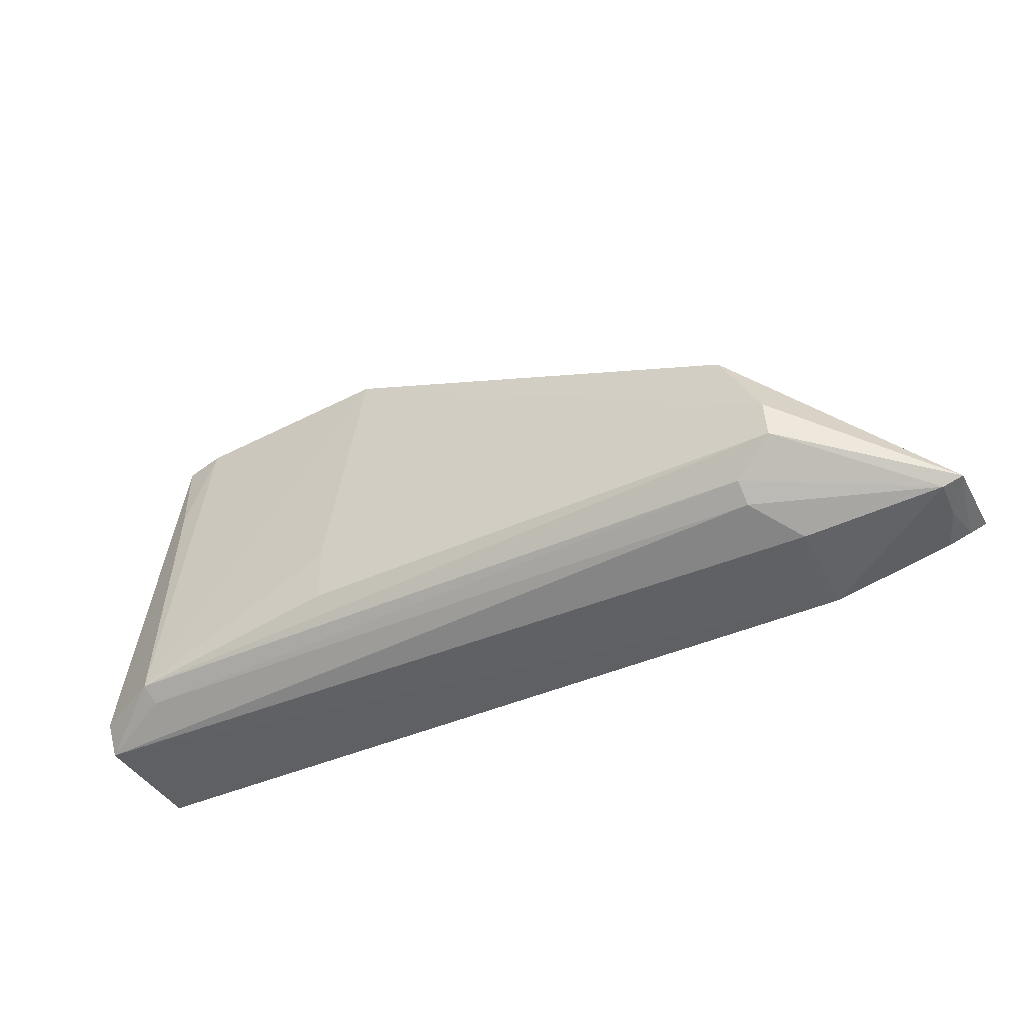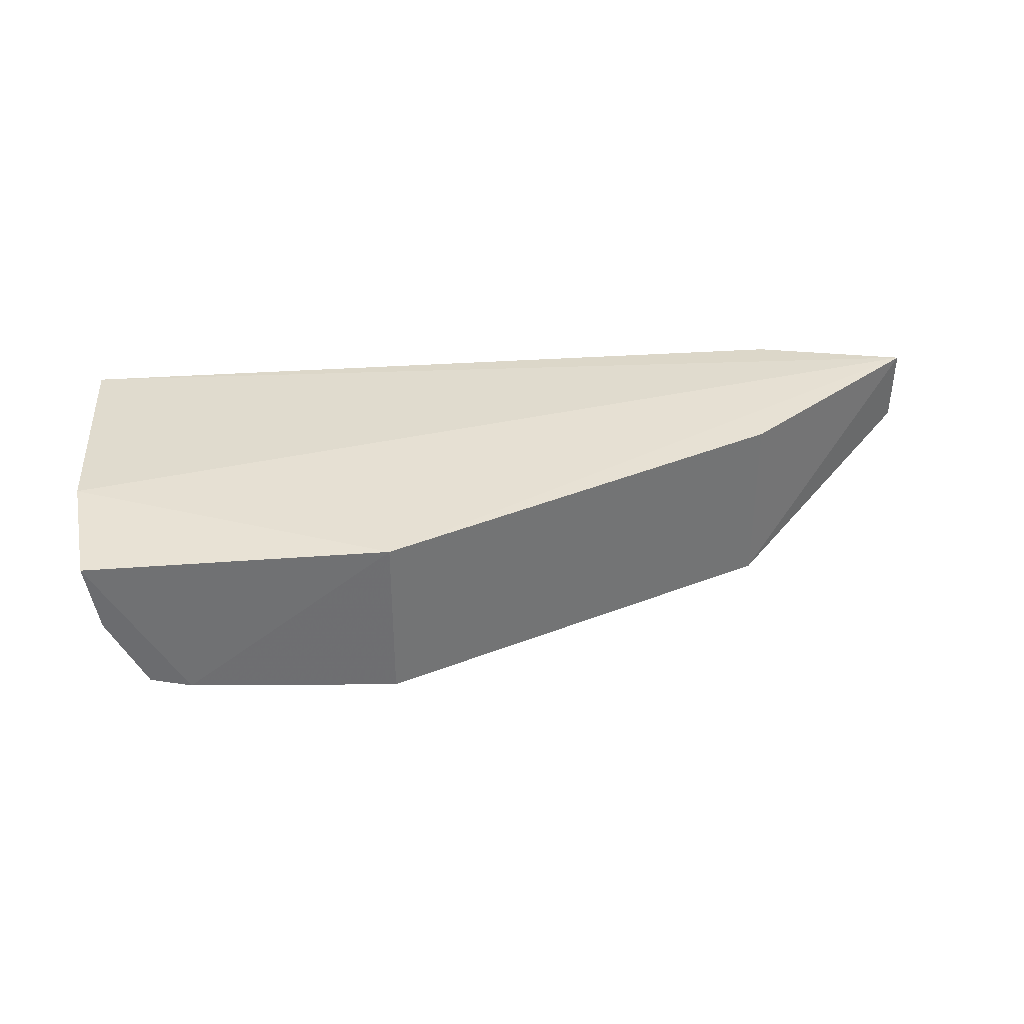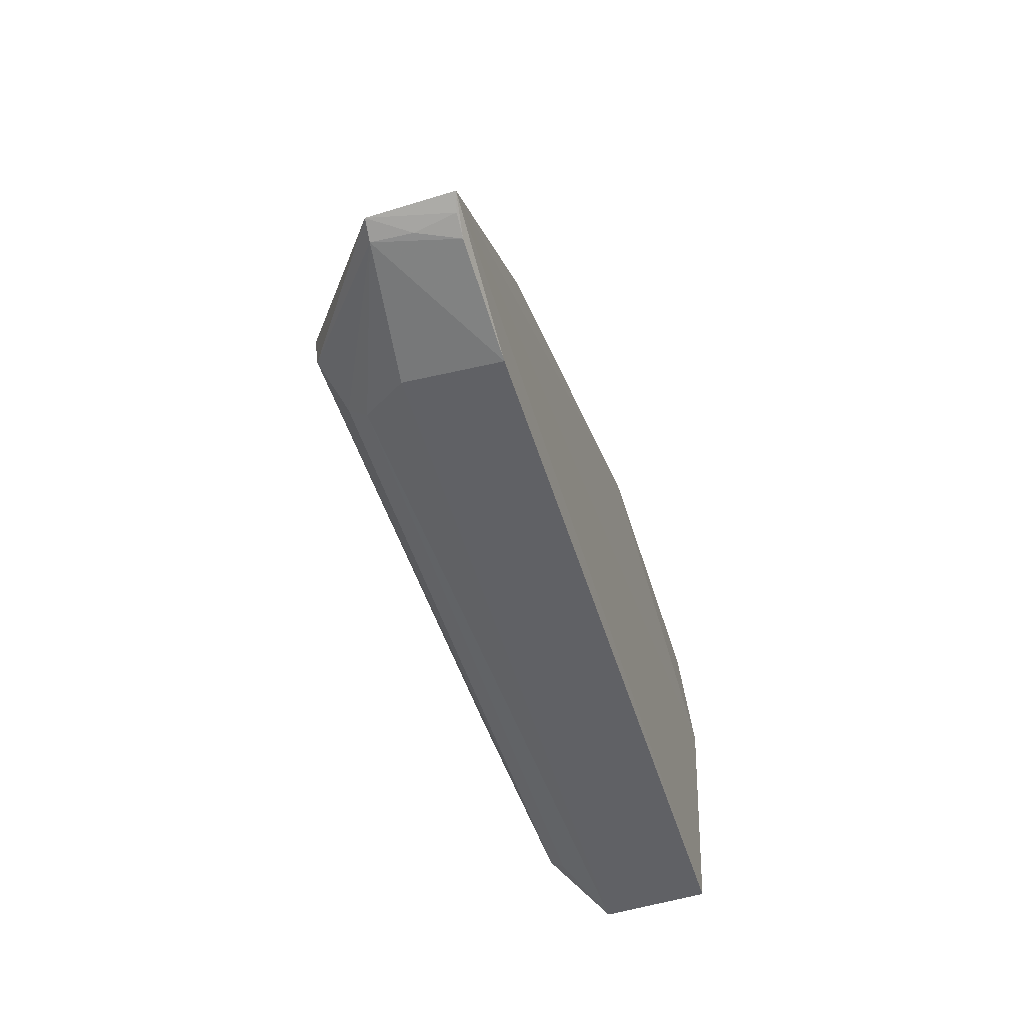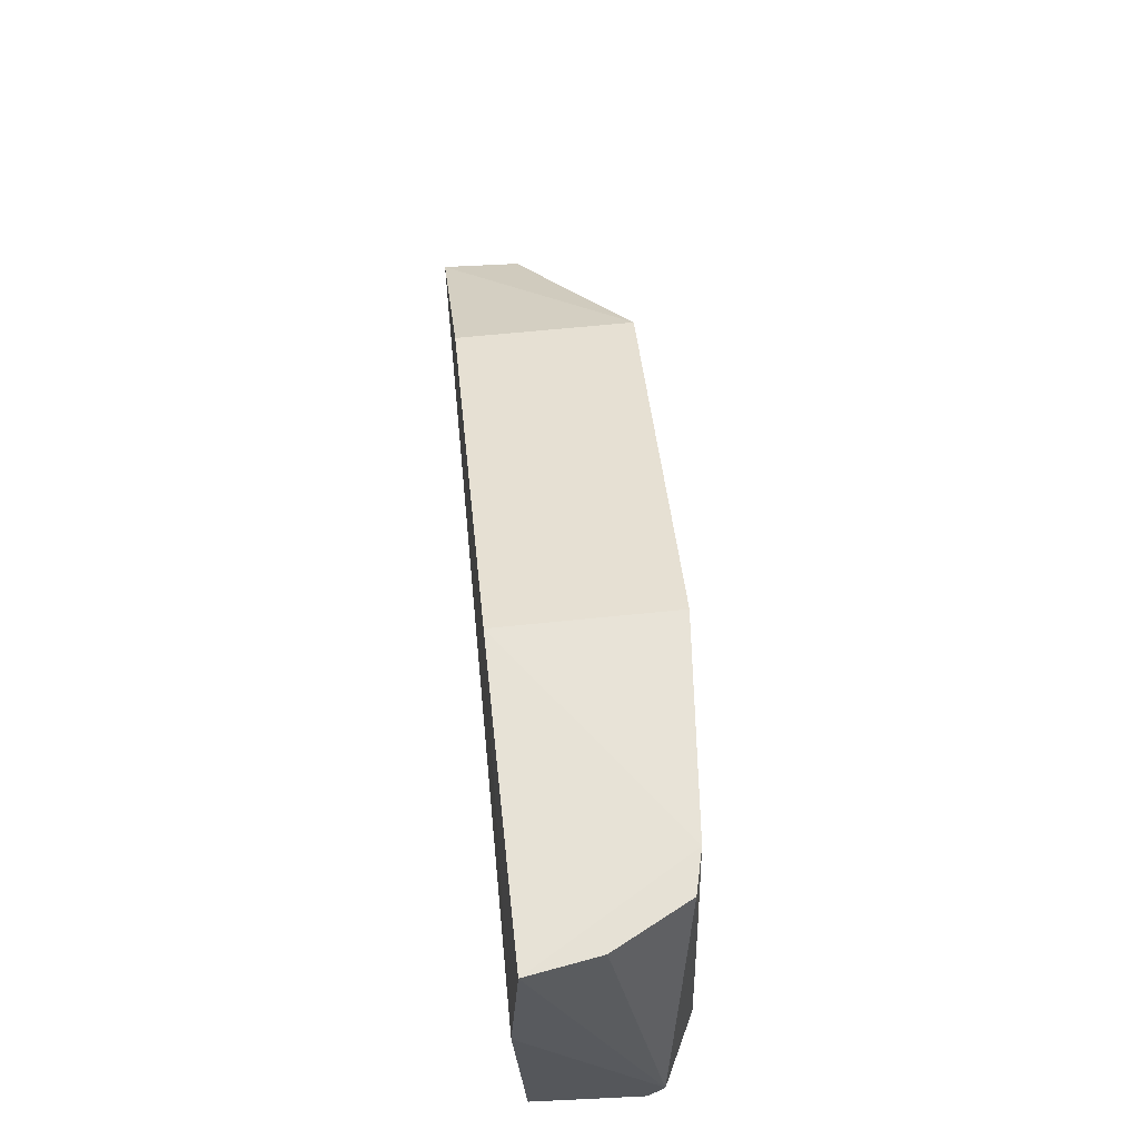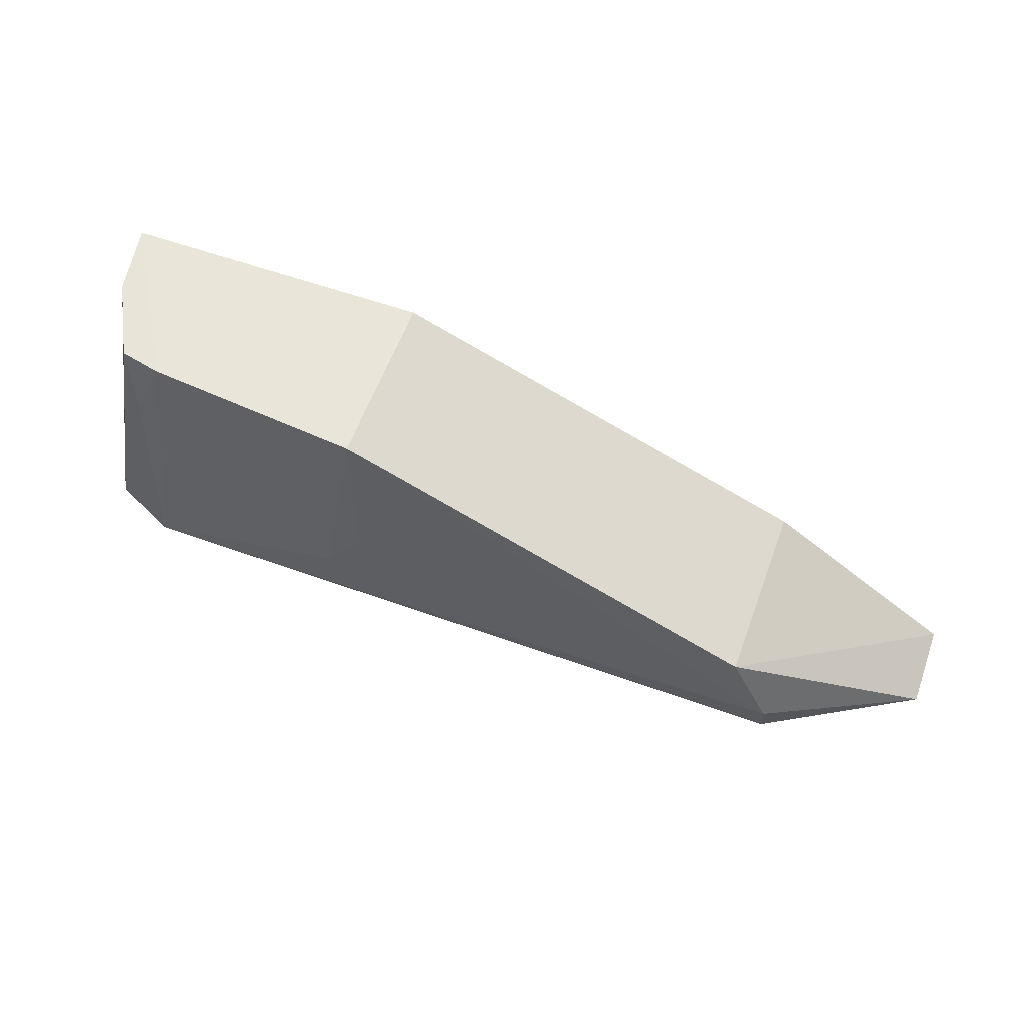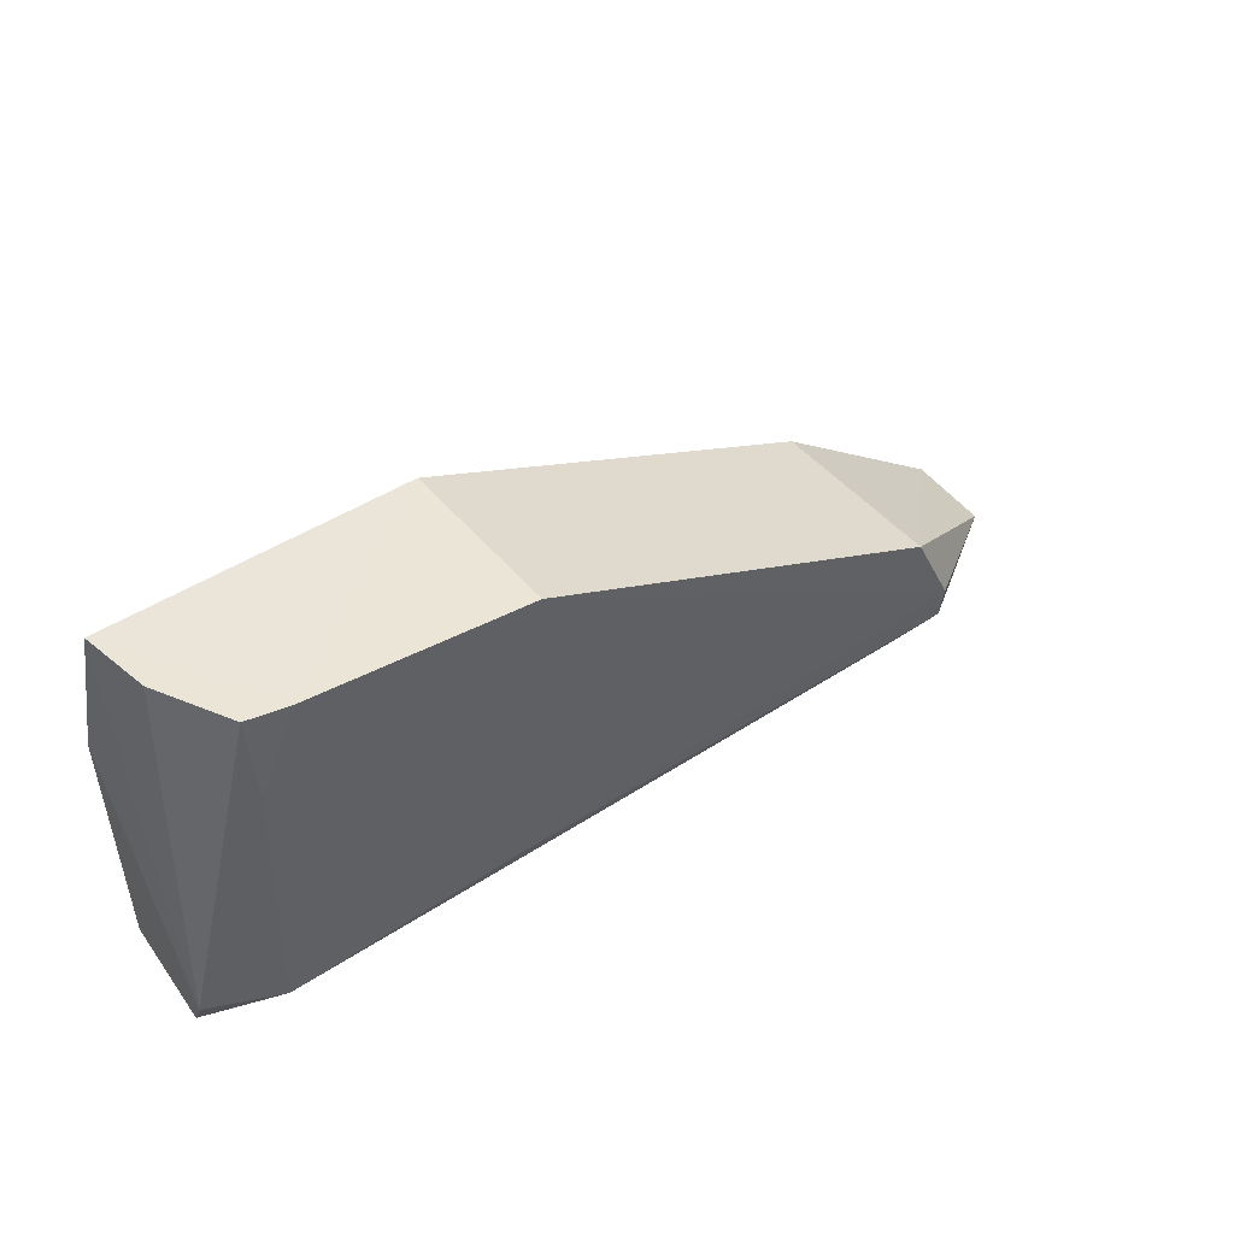
<metadata>
{"format":"obj","ext":"obj","renderer":"f3d","projection":"perspective","resolution":1024,"background":"white","views":[{"elev":-43.9,"azim":-153.0,"up":"+Y"},{"elev":36.0,"azim":174.9,"up":"+Z"},{"elev":-50.0,"azim":-73.2,"up":"+Y"},{"elev":62.8,"azim":84.0,"up":"+Y"},{"elev":58.8,"azim":-160.0,"up":"+Y"},{"elev":45.6,"azim":143.0,"up":"+Y"}]}
</metadata>
<code>
v 0.1001 0.01019 0.03915
v 0.1031 -0.06549 0.03923
v 0.09044 -0.05789 0.005424
v -0.05112 -0.02759 0.0009671
v -0.09099 -0.05711 0.04007
v 0.08068 0.01049 0.006163
v 0.1047 -0.05895 0.01253
v 0.1033 -0.01575 0.04126
v 0.03601 0.009757 0.03938
v -0.05905 -0.06448 0.01922
v 0.03601 0.009776 0.002373
v 0.1045 -0.06532 0.01576
v 0.08934 0.01023 0.008243
v -0.05111 -0.02758 0.03938
v -0.05881 -0.06541 0.03925
v -0.09115 -0.05851 0.02308
v -0.05954 -0.05155 0.001565
v 0.04426 -0.04006 0.002117
v -0.05122 -0.06076 0.009387
v 0.09758 0.01013 0.02417
v 0.08849 -0.007342 0.006914
v -0.08323 -0.06061 0.03896
v -0.08702 -0.06012 0.02265
v -0.05943 -0.04418 0.0005403
v 0.08929 -0.06076 0.008766
v -0.05109 -0.05756 0.005343
v -0.08767 -0.05885 0.03915
v -0.08656 -0.05998 0.0308
v 0.03595 -0.02759 0.002062
v 0.04421 -0.05196 0.002496
f 8 5 2
f 8 7 1
f 9 1 6
f 9 8 1
f 9 5 8
f 11 6 3
f 11 9 6
f 12 3 7
f 12 8 2
f 12 7 8
f 14 4 5
f 14 5 9
f 14 11 4
f 14 9 11
f 15 2 5
f 15 12 2
f 15 10 12
f 16 5 4
f 18 11 3
f 19 12 10
f 20 1 7
f 20 7 13
f 20 13 6
f 20 6 1
f 21 13 7
f 21 7 3
f 21 3 6
f 21 6 13
f 22 15 5
f 23 10 15
f 23 15 22
f 23 19 10
f 23 16 17
f 24 17 16
f 24 16 4
f 24 4 11
f 25 3 12
f 25 12 19
f 26 17 3
f 26 25 19
f 26 3 25
f 26 23 17
f 26 19 23
f 27 22 5
f 27 5 16
f 28 23 22
f 28 16 23
f 28 27 16
f 28 22 27
f 29 24 11
f 29 11 18
f 29 18 24
f 30 24 18
f 30 18 3
f 30 3 17
f 30 17 24

</code>
